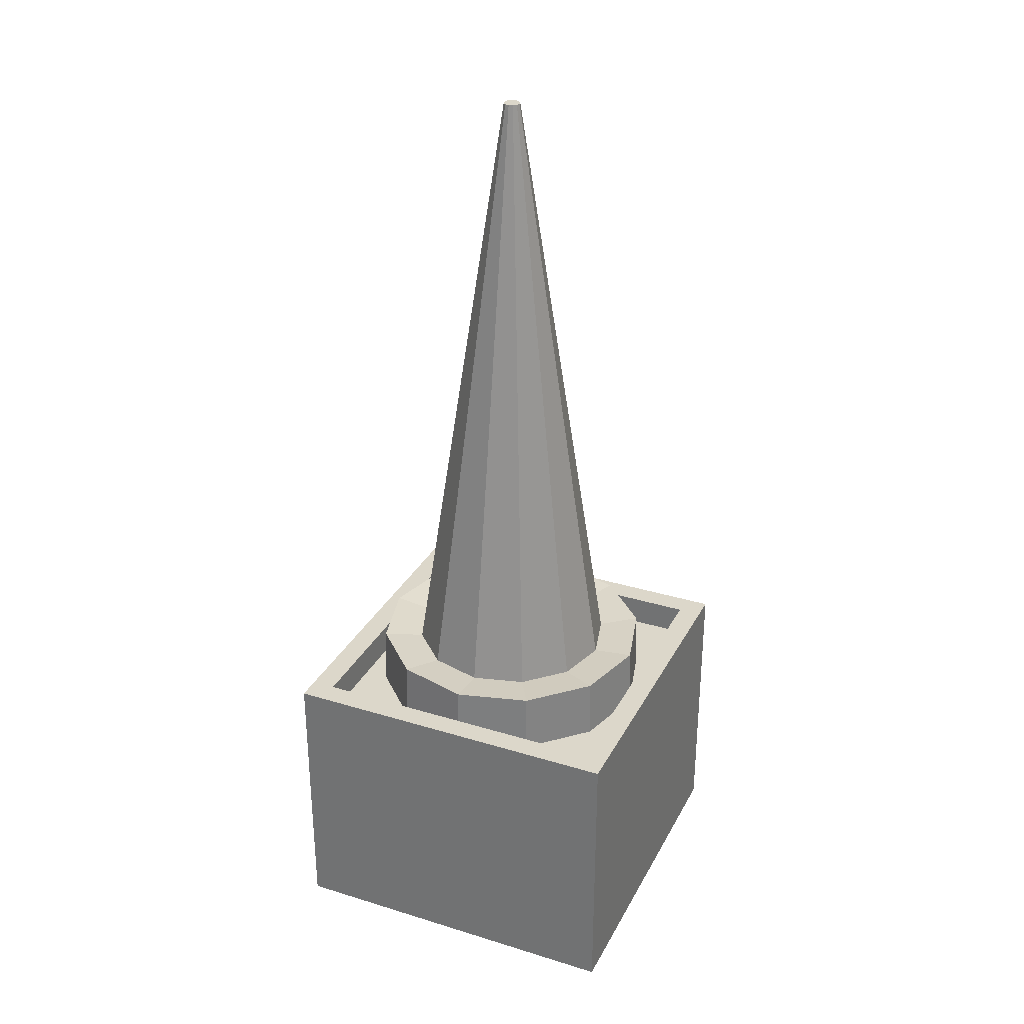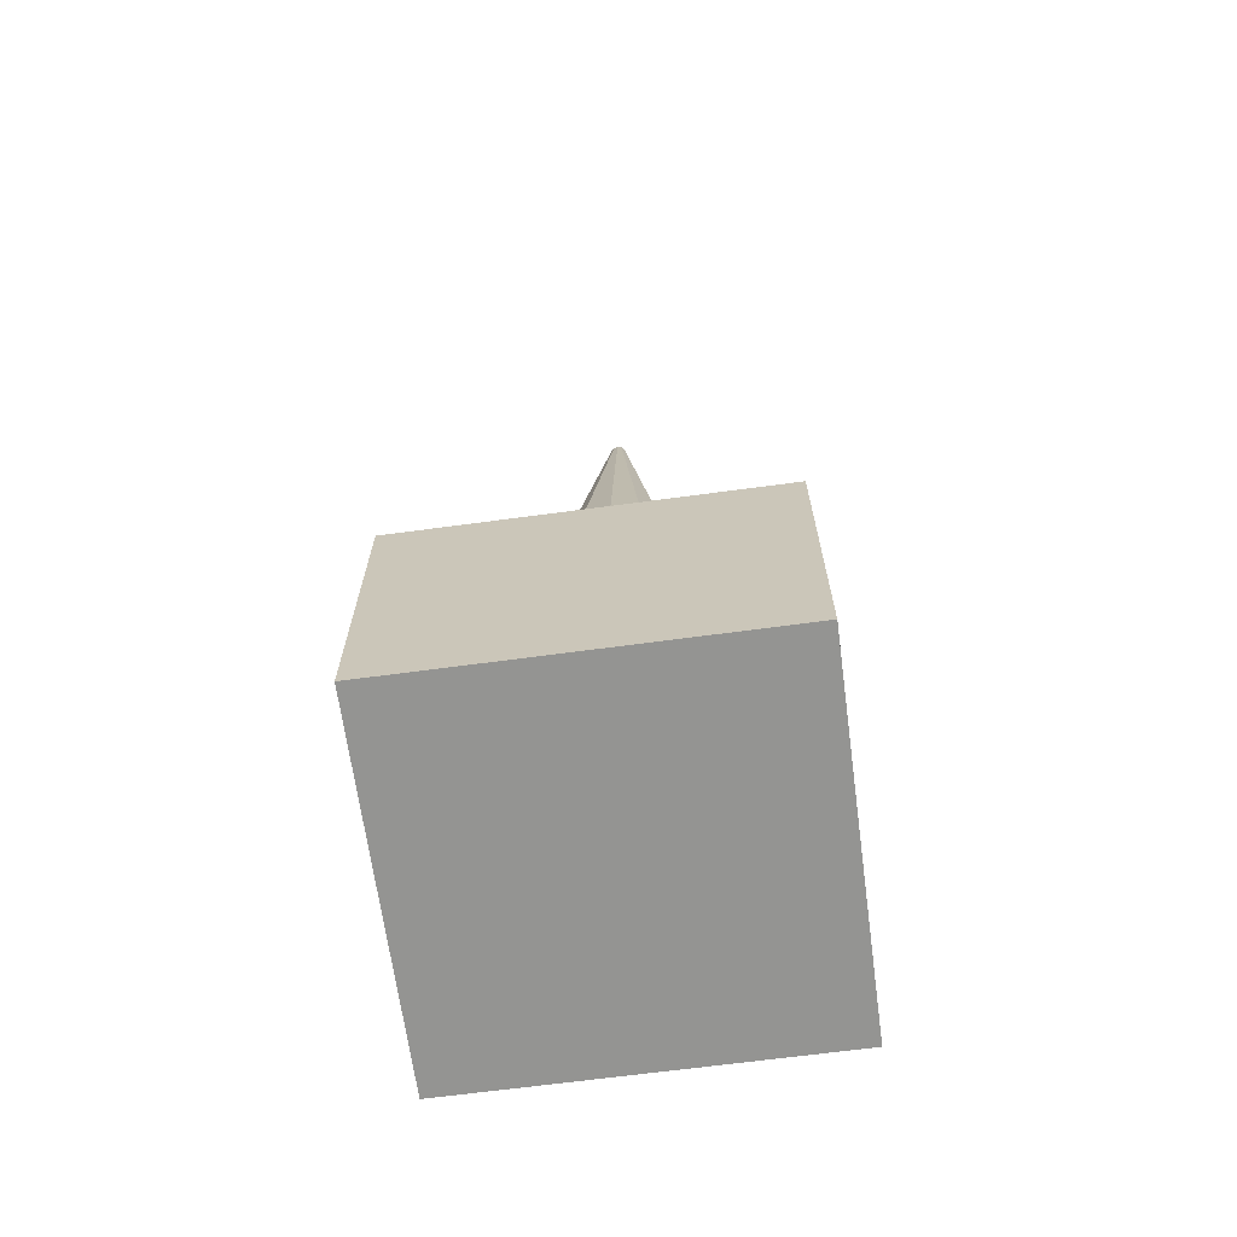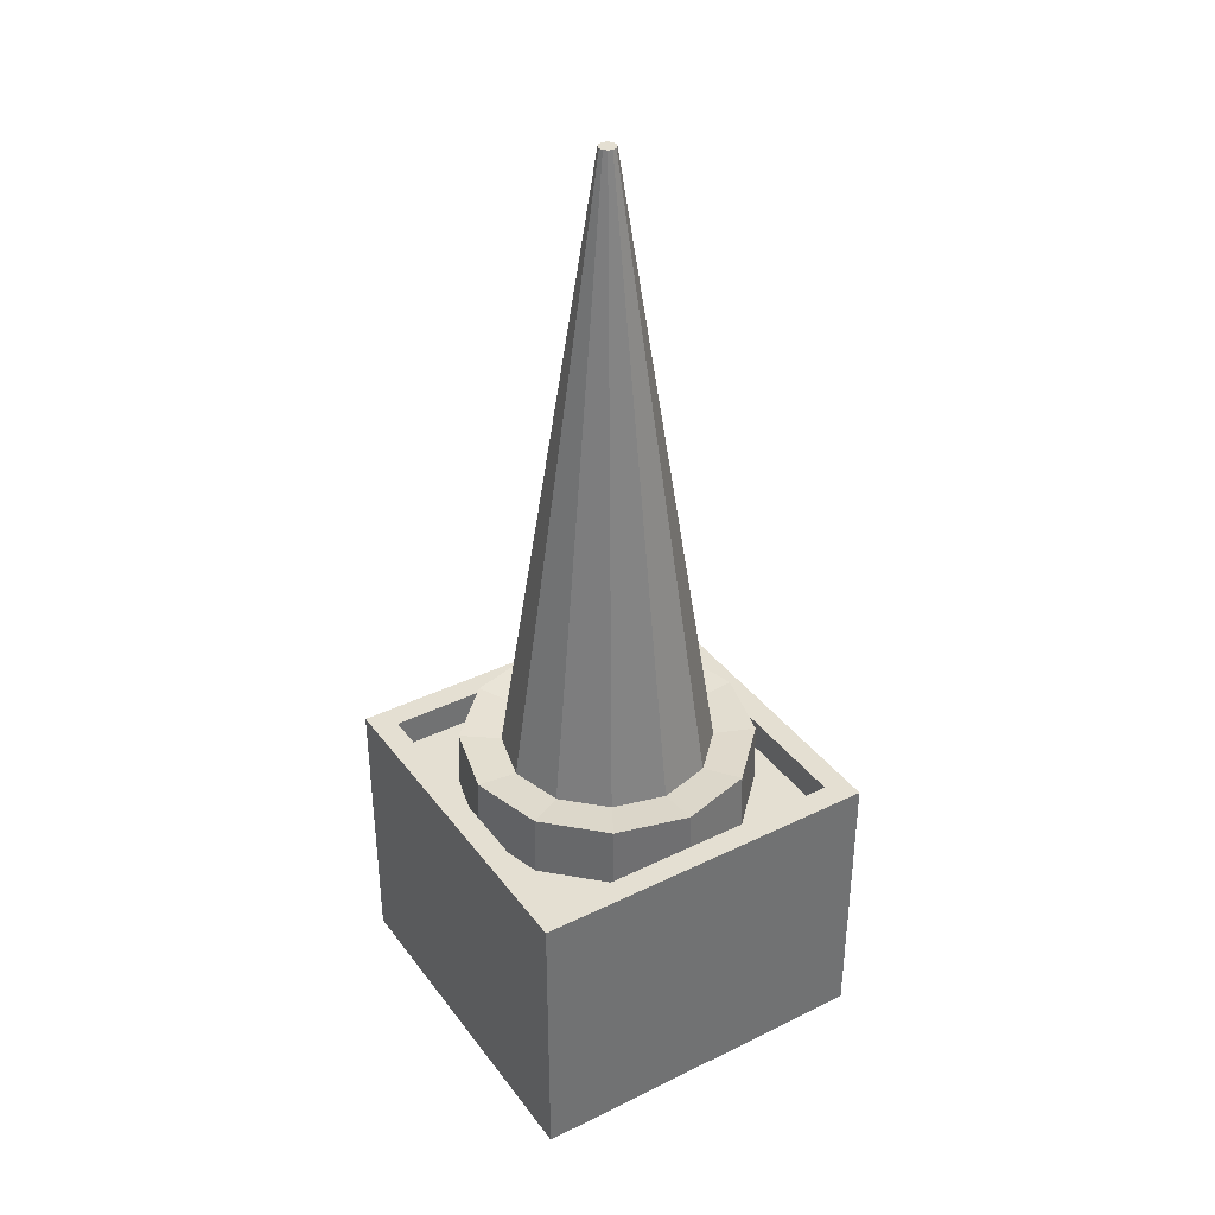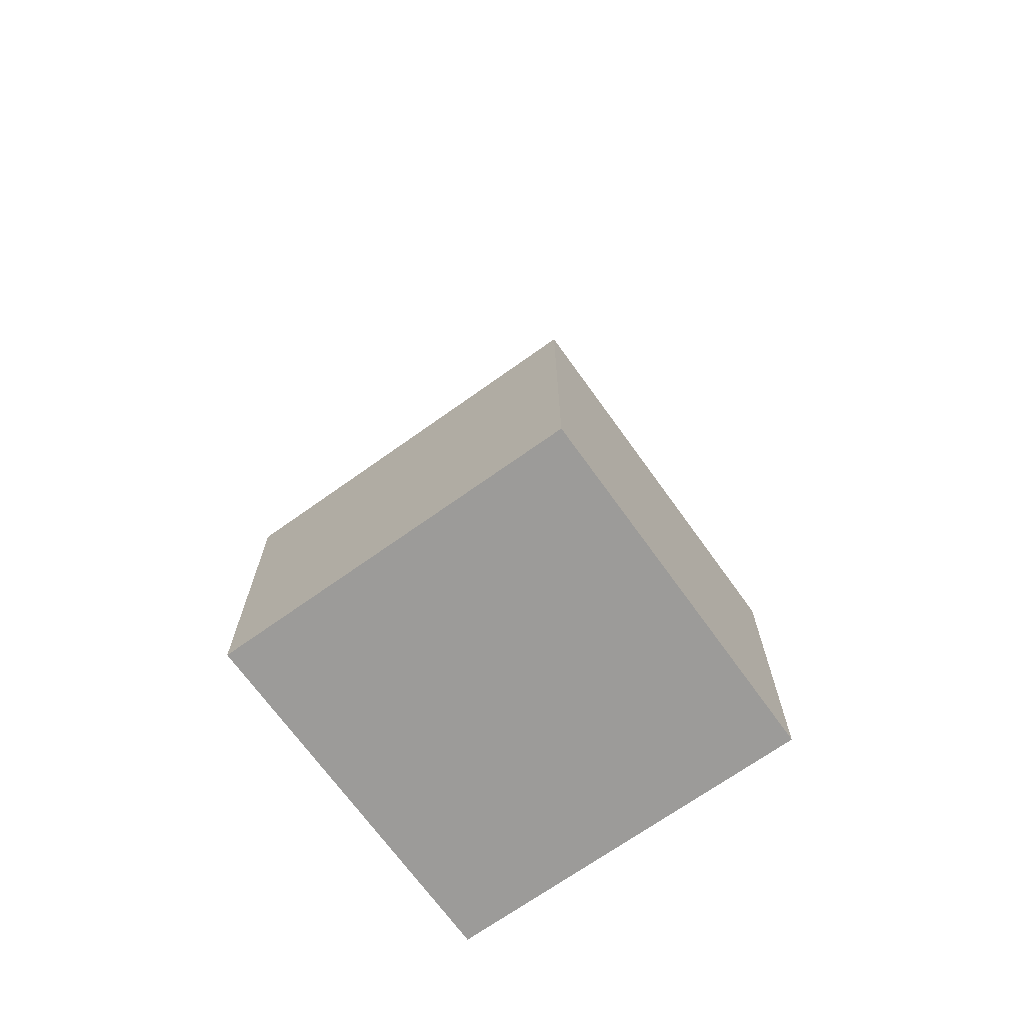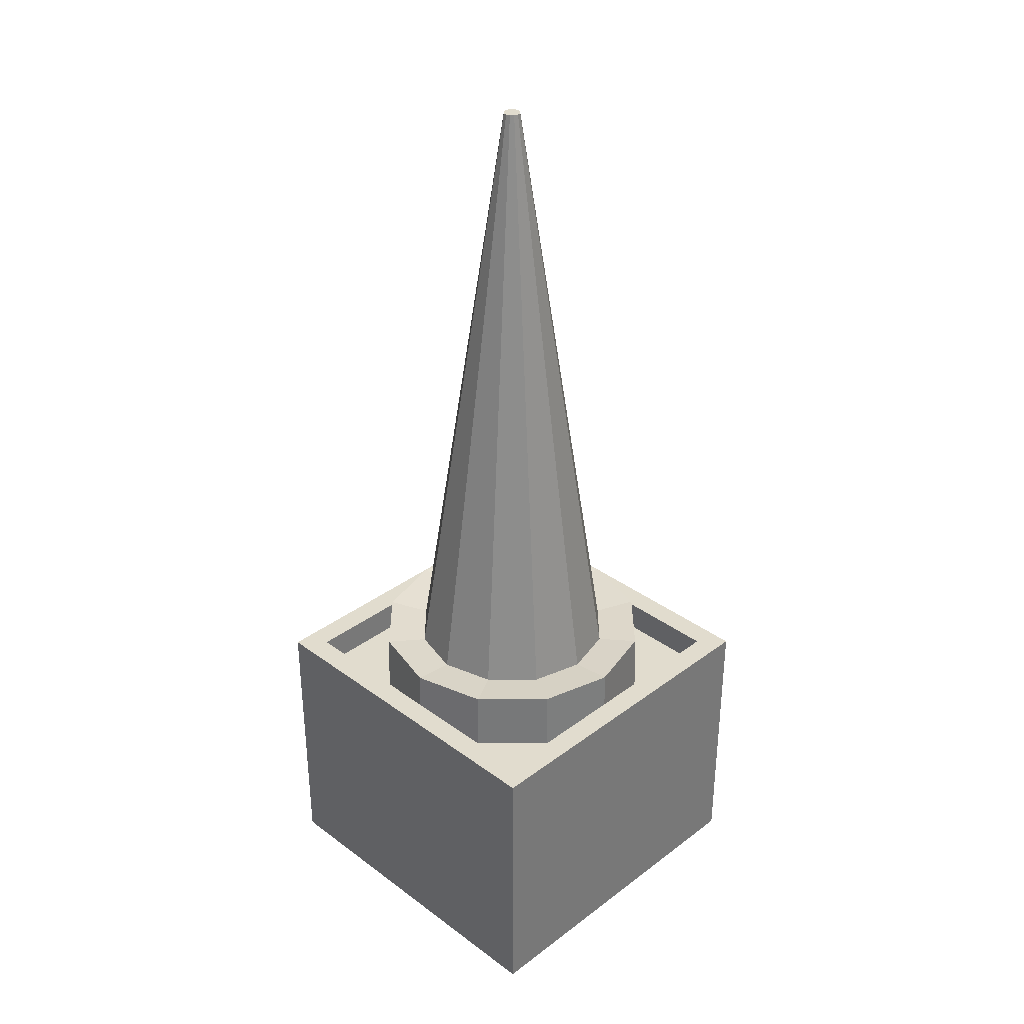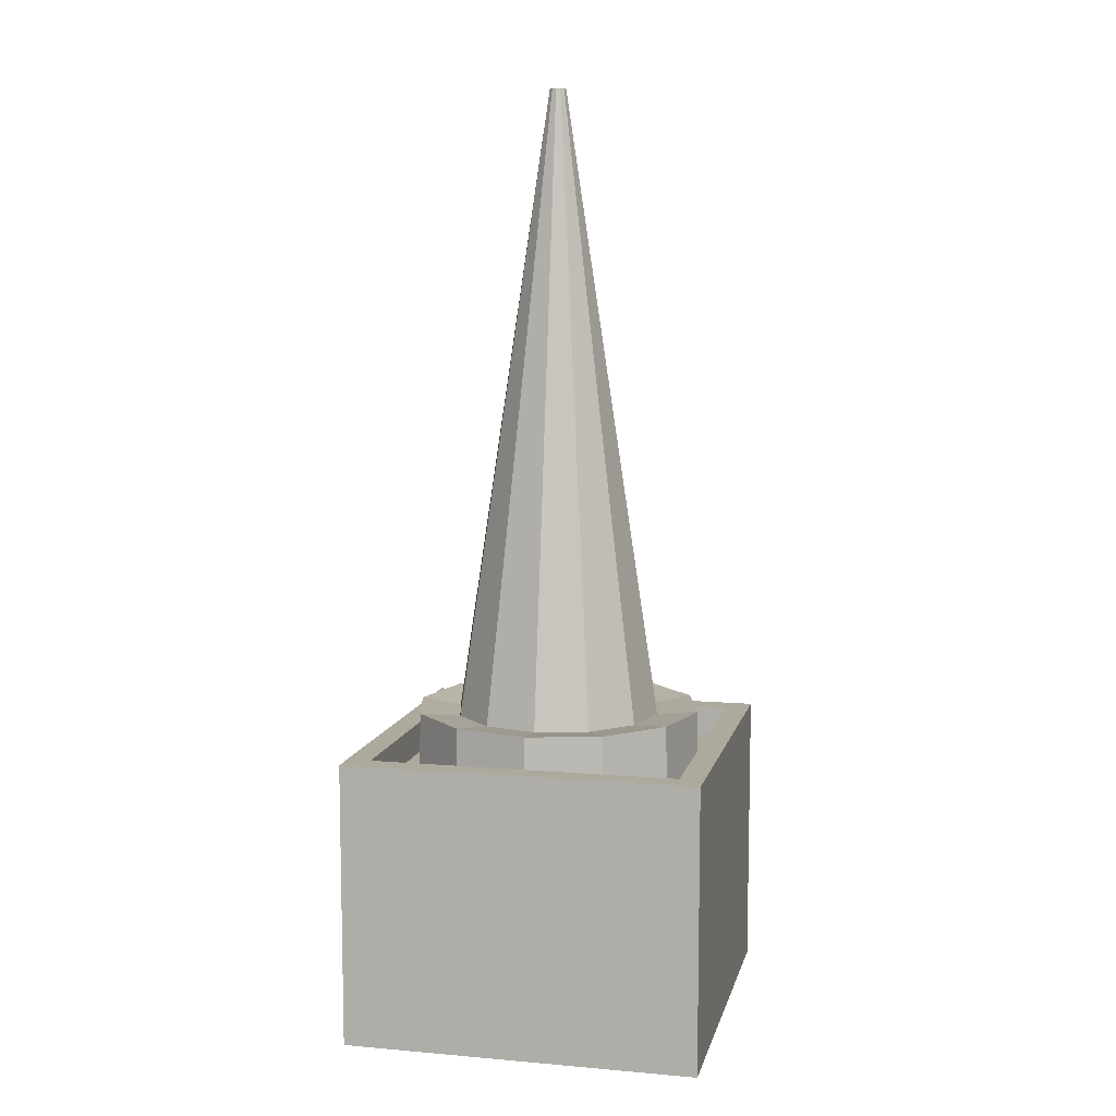
<metadata>
{"format":"obj","ext":"obj","renderer":"f3d","projection":"perspective","resolution":1024,"background":"white","views":[{"elev":30.7,"azim":-66.2,"up":"+Y"},{"elev":-66.9,"azim":7.7,"up":"+Y"},{"elev":37.1,"azim":-122.2,"up":"+Y"},{"elev":-69.7,"azim":-54.4,"up":"+Y"},{"elev":34.0,"azim":-45.2,"up":"+Y"},{"elev":8.8,"azim":-77.0,"up":"+Y"}]}
</metadata>
<code>
g default
v 0.2168 0.1537 -0.1252
v 0.1252 0.1537 -0.2168
v 0 0.1537 -0.2504
v -0.1252 0.1537 -0.2168
v -0.2168 0.1537 -0.1252
v -0.2504 0.1537 0
v -0.2168 0.1537 0.1252
v -0.1252 0.1537 0.2168
v 0 0.1537 0.2504
v 0.1252 0.1537 0.2168
v 0.2168 0.1537 0.1252
v 0.2504 0.1537 0
v 0.0142 1.517 -0.008198
v 0.008198 1.517 -0.0142
v 0 1.517 -0.0164
v -0.008198 1.517 -0.0142
v -0.0142 1.517 -0.008198
v -0.0164 1.517 0
v -0.0142 1.517 0.008198
v -0.008198 1.517 0.0142
v 0 1.517 0.0164
v 0.008198 1.517 0.0142
v 0.0142 1.517 0.008198
v 0.0164 1.517 0
v 0 0.1537 0
v 0 1.517 0
v -0.1041 0.2647 0.1803
v -0.1803 0.2647 0.1041
v -0.2082 0.2647 0
v -0.1803 0.2647 -0.1041
v -0.1041 0.2647 -0.1803
v 0 0.2647 -0.2082
v 0.1041 0.2647 -0.1803
v 0.1803 0.2647 -0.1041
v 0.2082 0.2647 0
v 0.1803 0.2647 0.1041
v 0.1041 0.2647 0.1803
v 0 0.2647 0.2082
v 0.2551 0.1439 -0.1473
v 0.1473 0.1439 -0.2551
v 0.1456 0.2745 -0.2522
v 0.2522 0.2745 -0.1456
v 0 0.1439 -0.2946
v 0 0.2745 -0.2912
v -0.1473 0.1439 -0.2551
v -0.1456 0.2745 -0.2522
v -0.2551 0.1439 -0.1473
v -0.2522 0.2745 -0.1456
v -0.2946 0.1439 0
v -0.2912 0.2745 0
v -0.2551 0.1439 0.1473
v -0.2522 0.2745 0.1456
v -0.1473 0.1439 0.2551
v -0.1456 0.2745 0.2522
v 0 0.1439 0.2946
v 0 0.2745 0.2912
v 0.1473 0.1439 0.2551
v 0.1456 0.2745 0.2522
v 0.2551 0.1439 0.1473
v 0.2522 0.2745 0.1456
v 0.2946 0.1439 0
v 0.2912 0.2745 0
v -0.3542 -0.3563 0.3542
v 0.3542 -0.3563 0.3542
v -0.3542 -0.3563 -0.3542
v 0.3542 -0.3563 -0.3542
v -0.3062 0.151 0.3062
v 0.3062 0.151 0.3062
v 0.3062 0.151 -0.3062
v -0.3062 0.151 -0.3062
v -0.3542 0.2145 0.3542
v 0.3542 0.2145 0.3542
v 0.3062 0.2145 0.3062
v -0.3062 0.2145 0.3062
v 0.3542 0.2145 -0.3542
v 0.3062 0.2145 -0.3062
v -0.3542 0.2145 -0.3542
v -0.3062 0.2145 -0.3062
g spire:pCylinder2
f 39 40 41 42
f 40 43 44 41
f 43 45 46 44
f 45 47 48 46
f 47 49 50 48
f 49 51 52 50
f 51 53 54 52
f 53 55 56 54
f 55 57 58 56
f 57 59 60 58
f 59 61 62 60
f 61 39 42 62
f 2 1 25
f 3 2 25
f 4 3 25
f 5 4 25
f 6 5 25
f 7 6 25
f 8 7 25
f 9 8 25
f 10 9 25
f 11 10 25
f 12 11 25
f 1 12 25
f 13 14 26
f 14 15 26
f 15 16 26
f 16 17 26
f 17 18 26
f 18 19 26
f 19 20 26
f 20 21 26
f 21 22 26
f 22 23 26
f 23 24 26
f 24 13 26
f 28 27 20 19
f 29 28 19 18
f 30 29 18 17
f 31 30 17 16
f 32 31 16 15
f 33 32 15 14
f 34 33 14 13
f 35 34 13 24
f 36 35 24 23
f 37 36 23 22
f 38 37 22 21
f 27 38 21 20
f 1 2 40 39
f 33 34 42 41
f 2 3 43 40
f 32 33 41 44
f 3 4 45 43
f 31 32 44 46
f 4 5 47 45
f 30 31 46 48
f 5 6 49 47
f 29 30 48 50
f 6 7 51 49
f 28 29 50 52
f 7 8 53 51
f 27 28 52 54
f 8 9 55 53
f 38 27 54 56
f 9 10 57 55
f 37 38 56 58
f 10 11 59 57
f 36 37 58 60
f 11 12 61 59
f 35 36 60 62
f 12 1 39 61
f 34 35 62 42
f 67 68 69 70
f 66 65 77 75
f 65 66 64 63
f 65 63 71 77
f 71 72 73 74
f 72 75 76 73
f 75 77 78 76
f 77 71 74 78
f 64 72 71 63
f 68 67 74 73
f 66 75 72 64
f 69 68 73 76
f 70 69 76 78
f 67 70 78 74

</code>
